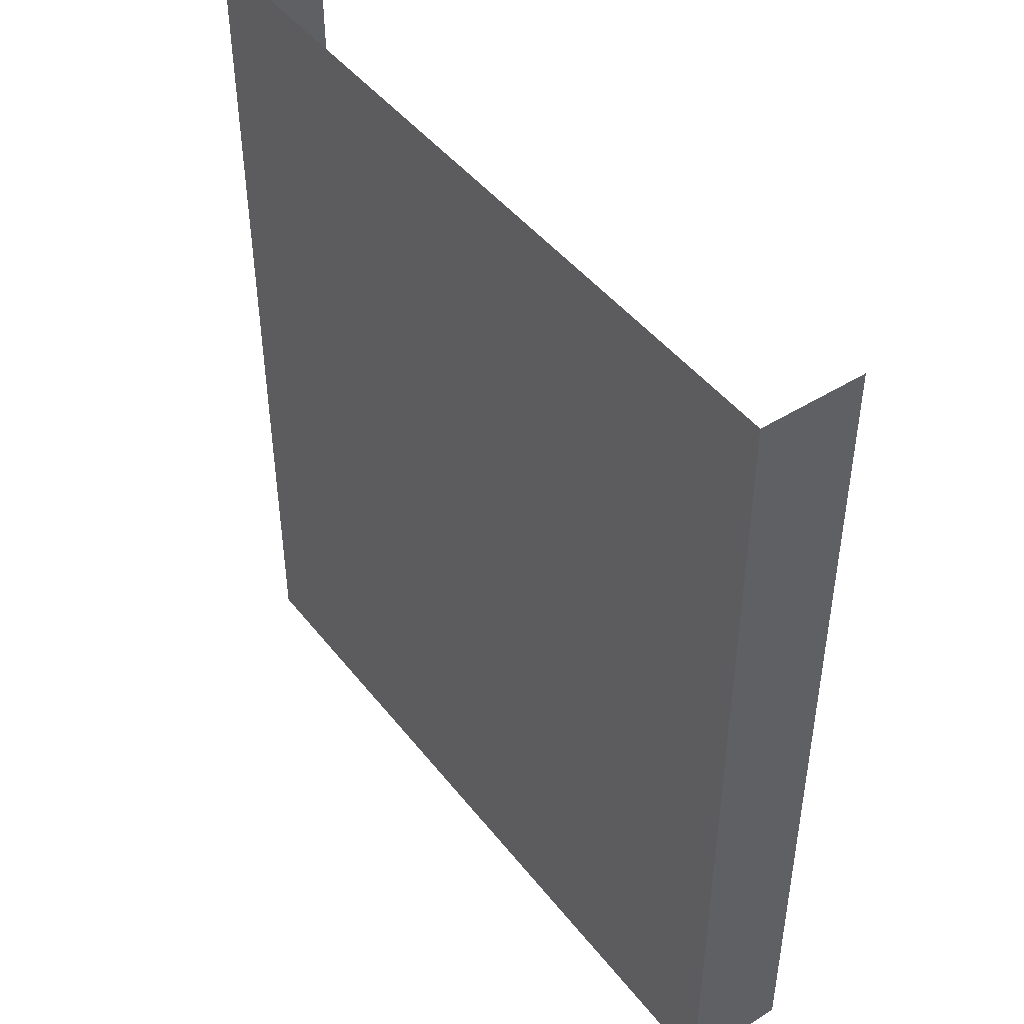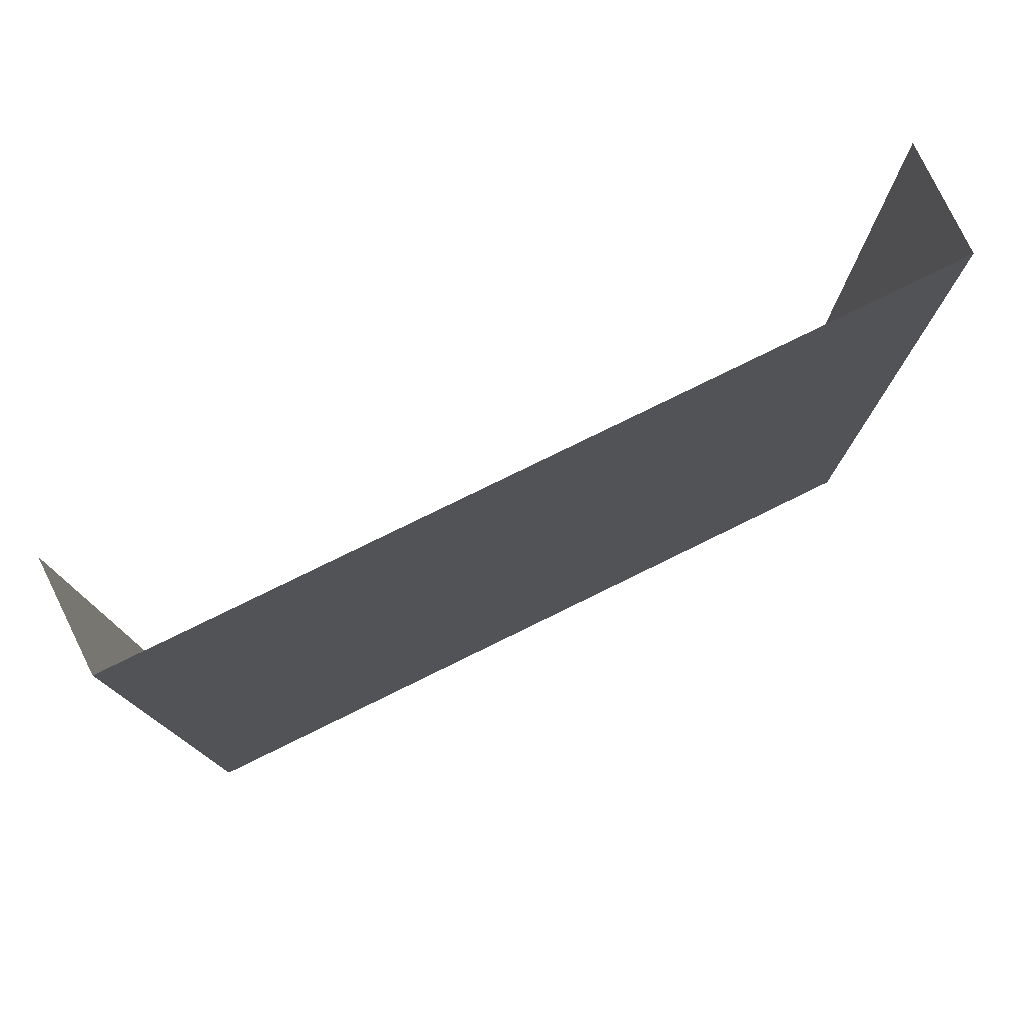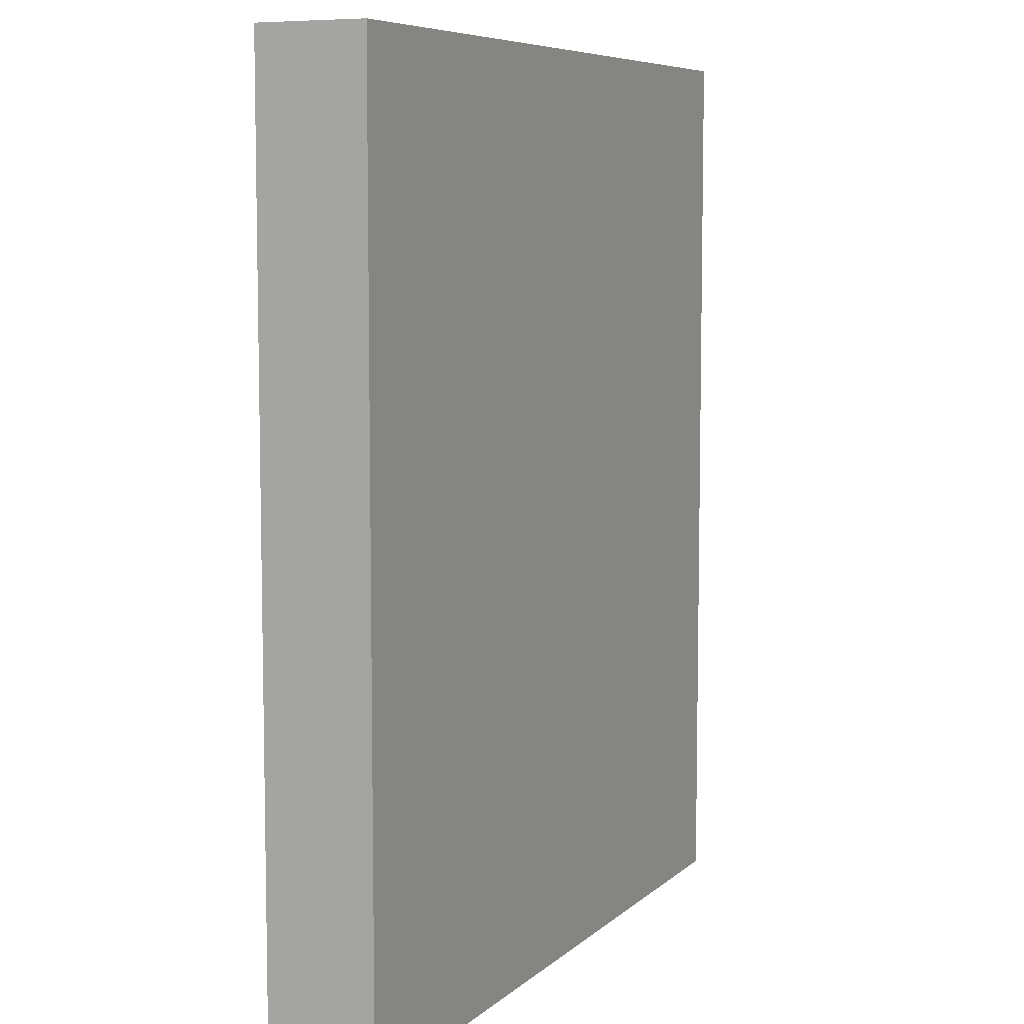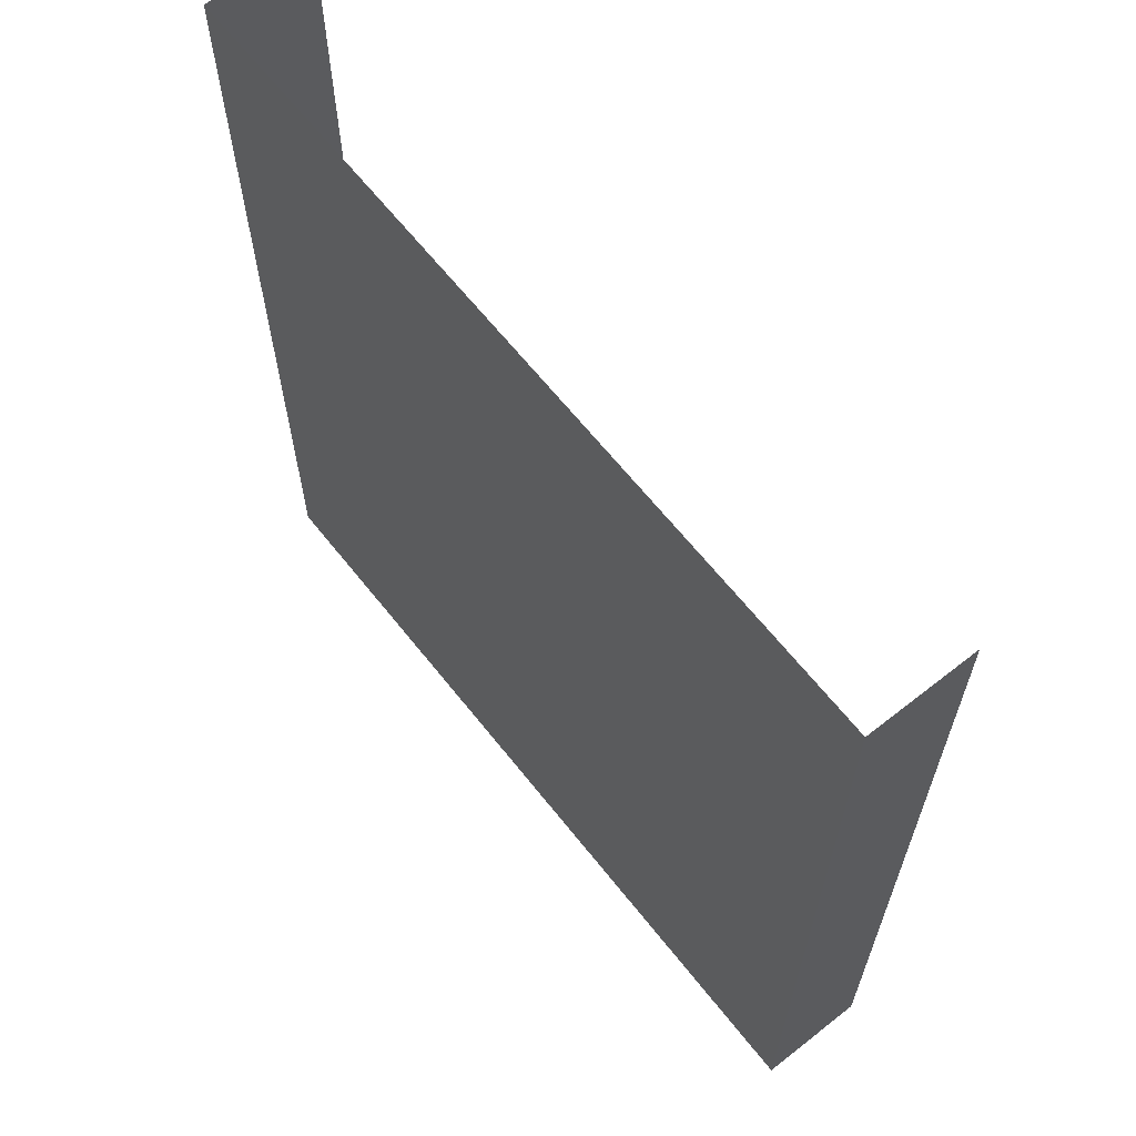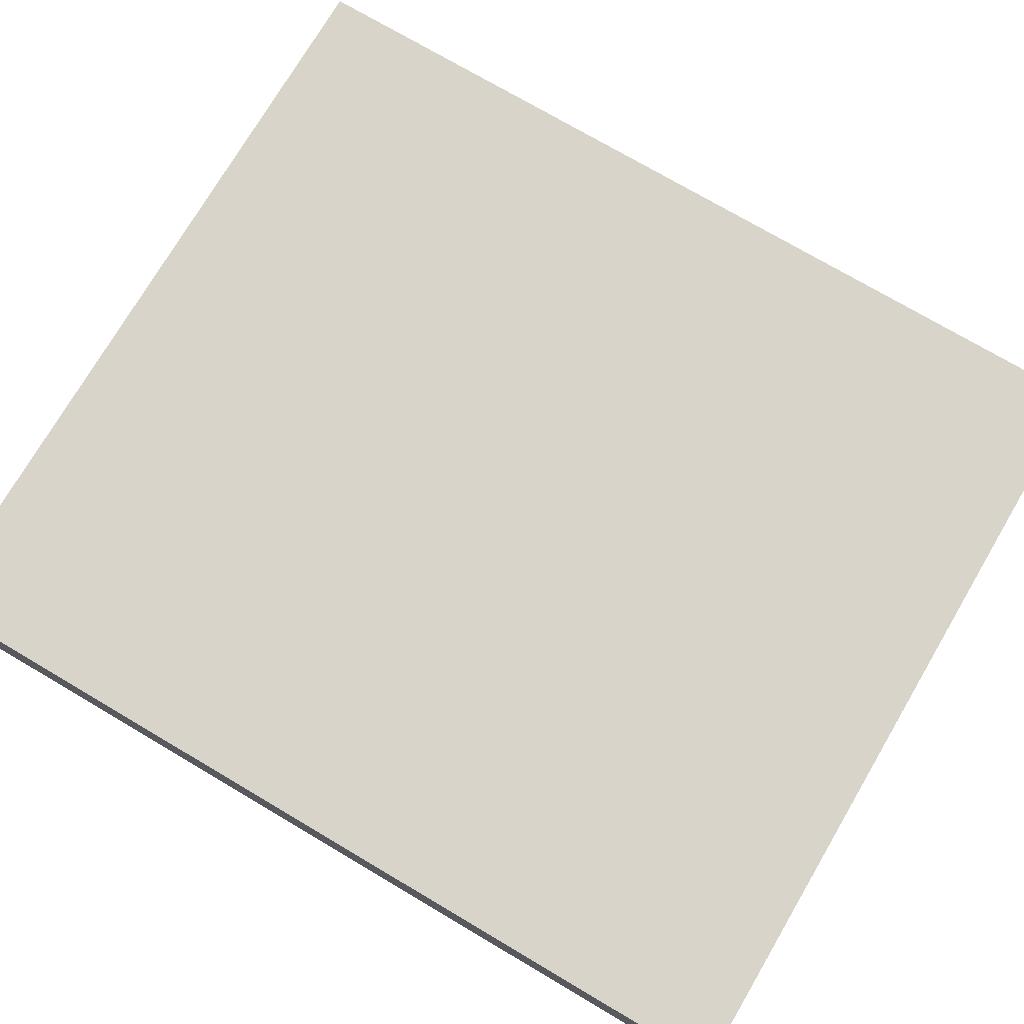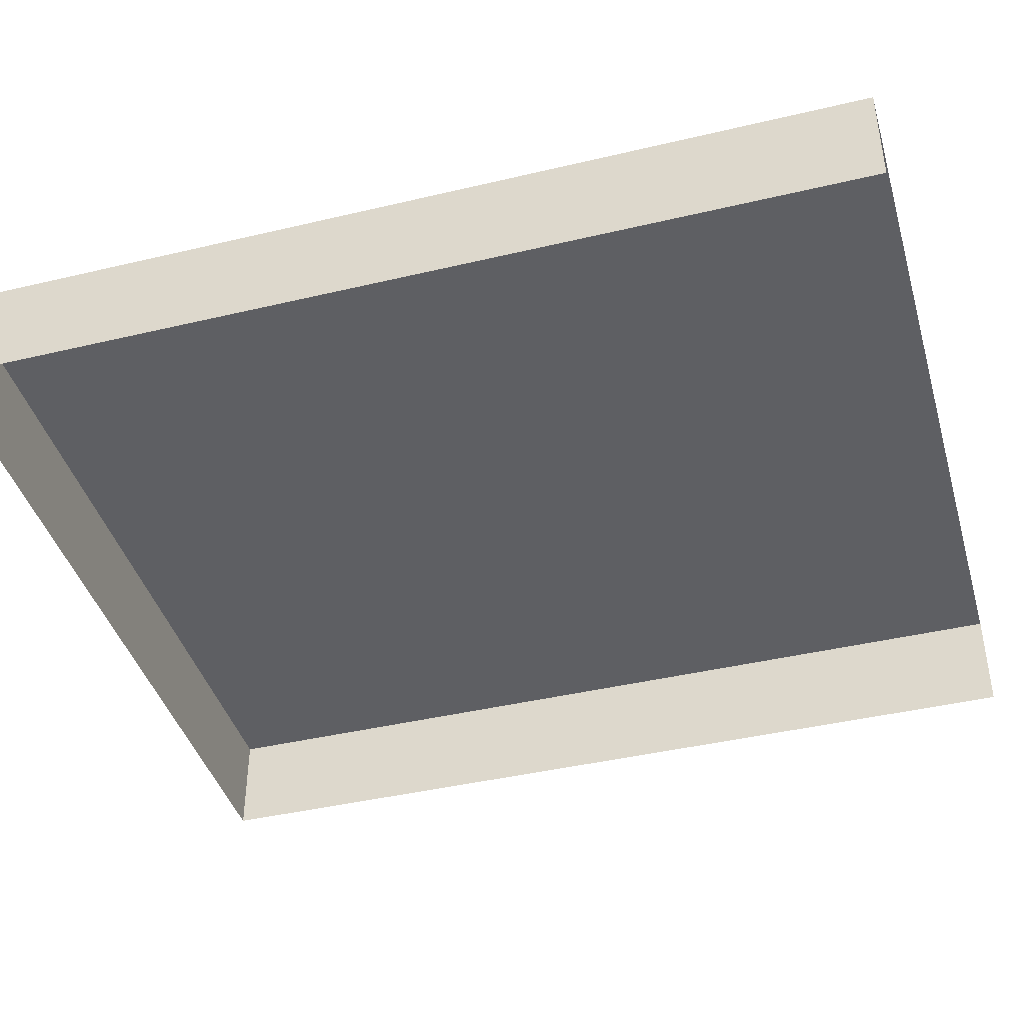
<metadata>
{"format":"obj","ext":"obj","renderer":"f3d","projection":"perspective","resolution":1024,"background":"white","views":[{"elev":45.9,"azim":54.3,"up":"+Y"},{"elev":78.8,"azim":-26.1,"up":"+Y"},{"elev":7.3,"azim":-65.1,"up":"+Y"},{"elev":64.7,"azim":51.6,"up":"+Y"},{"elev":74.8,"azim":120.5,"up":"+Z"},{"elev":-41.7,"azim":106.0,"up":"+Z"}]}
</metadata>
<code>
g Box1325
v -0.4174 -0.3101 0.05607
v -0.4174 0.6476 0.05607
v 0.4174 0.6476 0.05607
v 0.4174 -0.3101 0.05607
v -0.4174 -0.3101 -0.05606
v -0.4174 -0.3101 0.05607
v 0.4174 -0.3101 0.05607
v 0.4174 -0.3101 -0.05606
v 0.4174 -0.3101 -0.05606
v 0.4174 -0.3101 0.05607
v 0.4174 0.6476 0.05607
v 0.4174 0.6477 -0.05606
v -0.4174 0.6477 -0.05606
v -0.4174 0.6476 0.05607
v -0.4174 -0.3101 0.05607
v -0.4174 -0.3101 -0.05606
g Box1325_0
f 3 2 1
f 4 3 1
f 7 6 5
f 8 7 5
f 11 10 9
f 12 11 9
f 15 14 13
f 16 15 13

</code>
